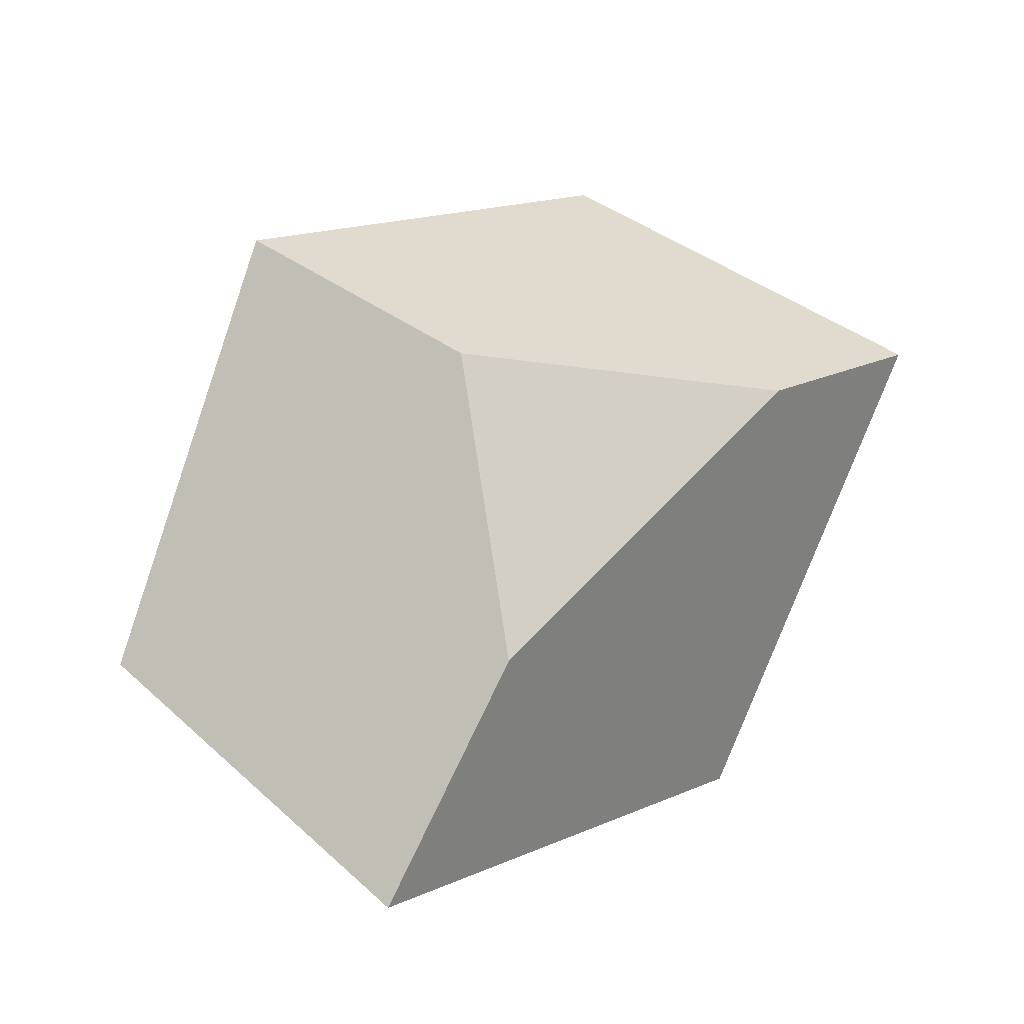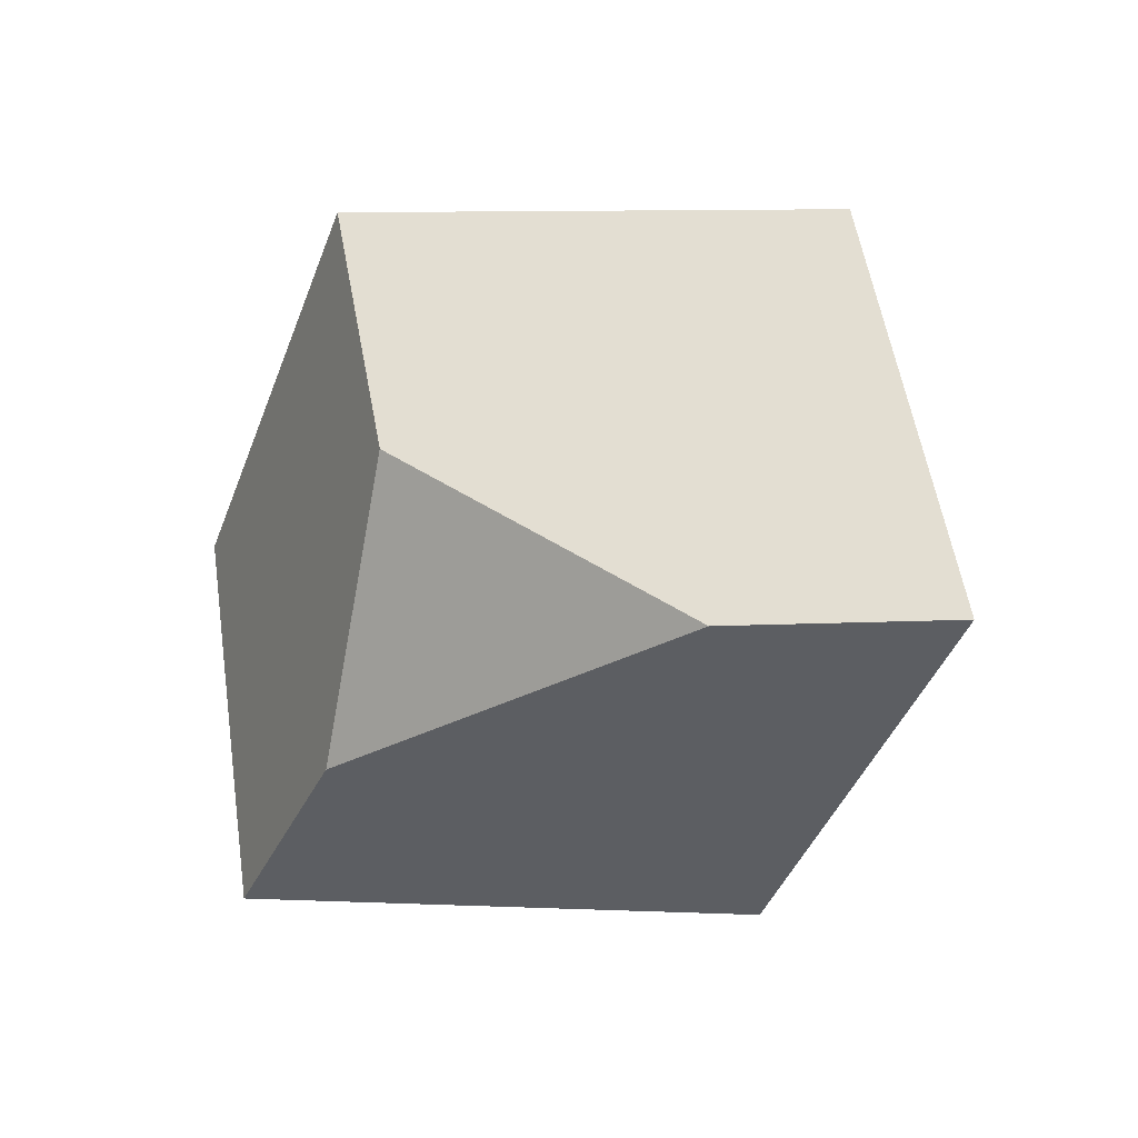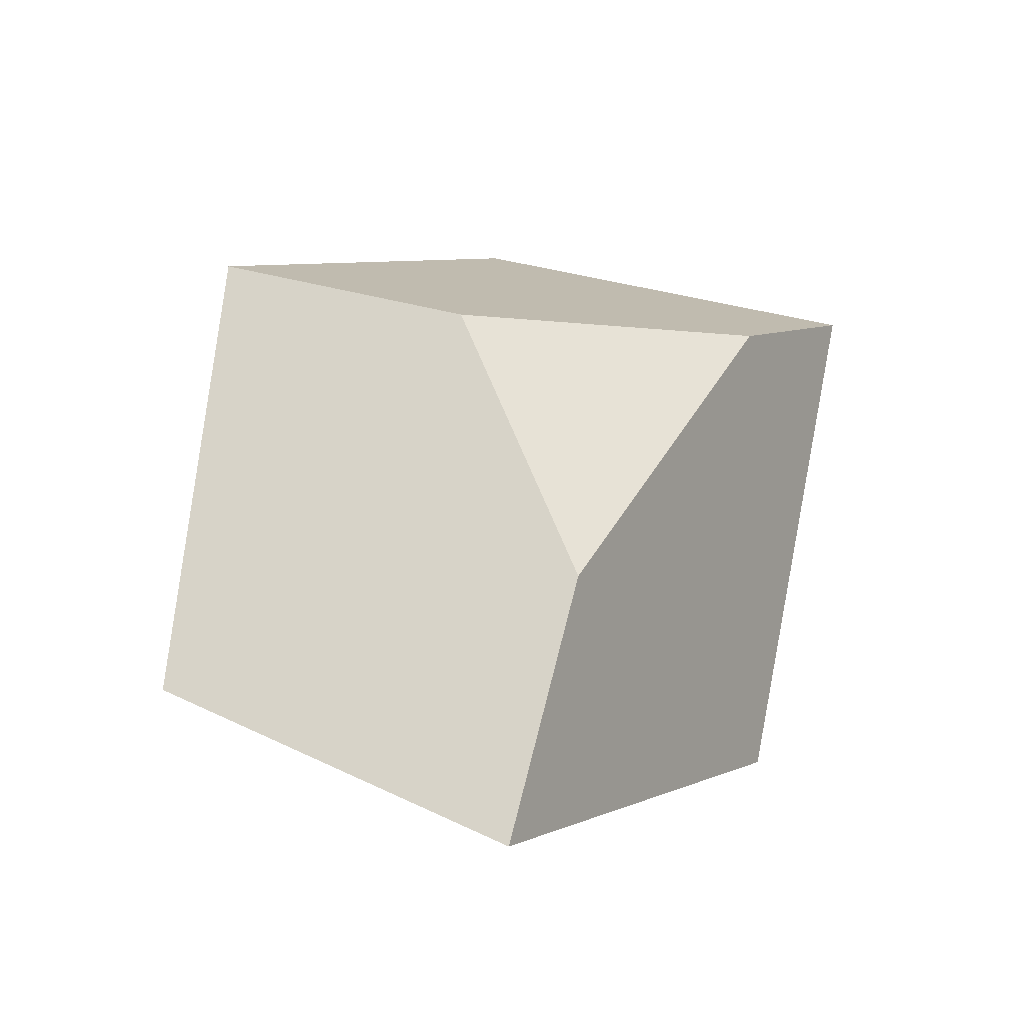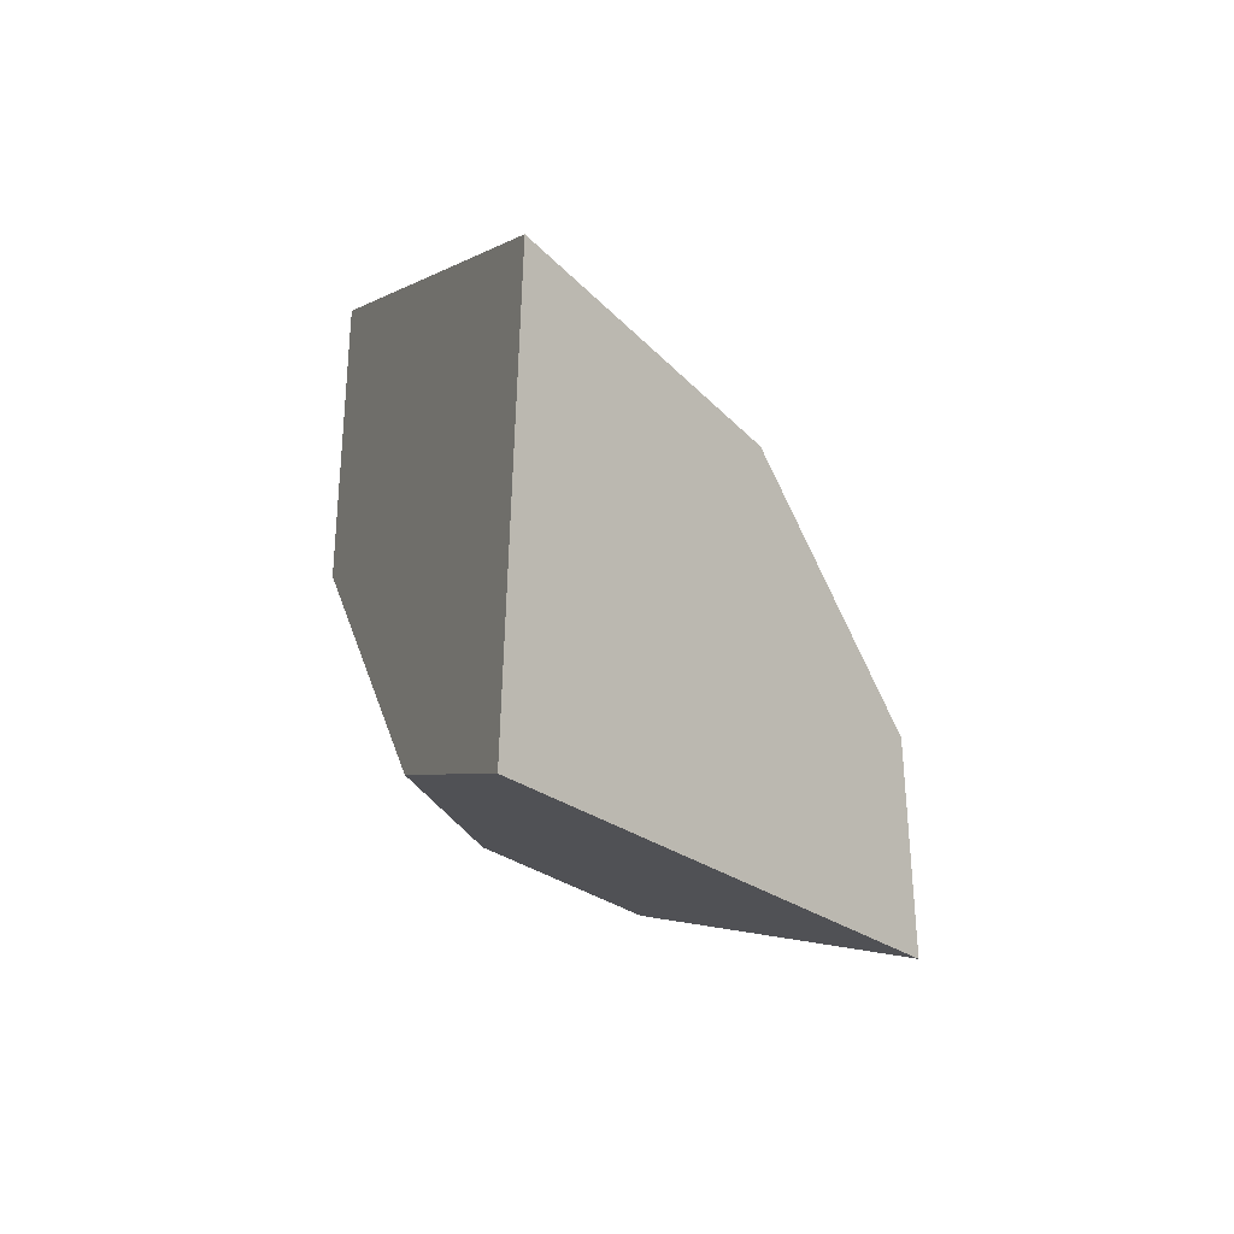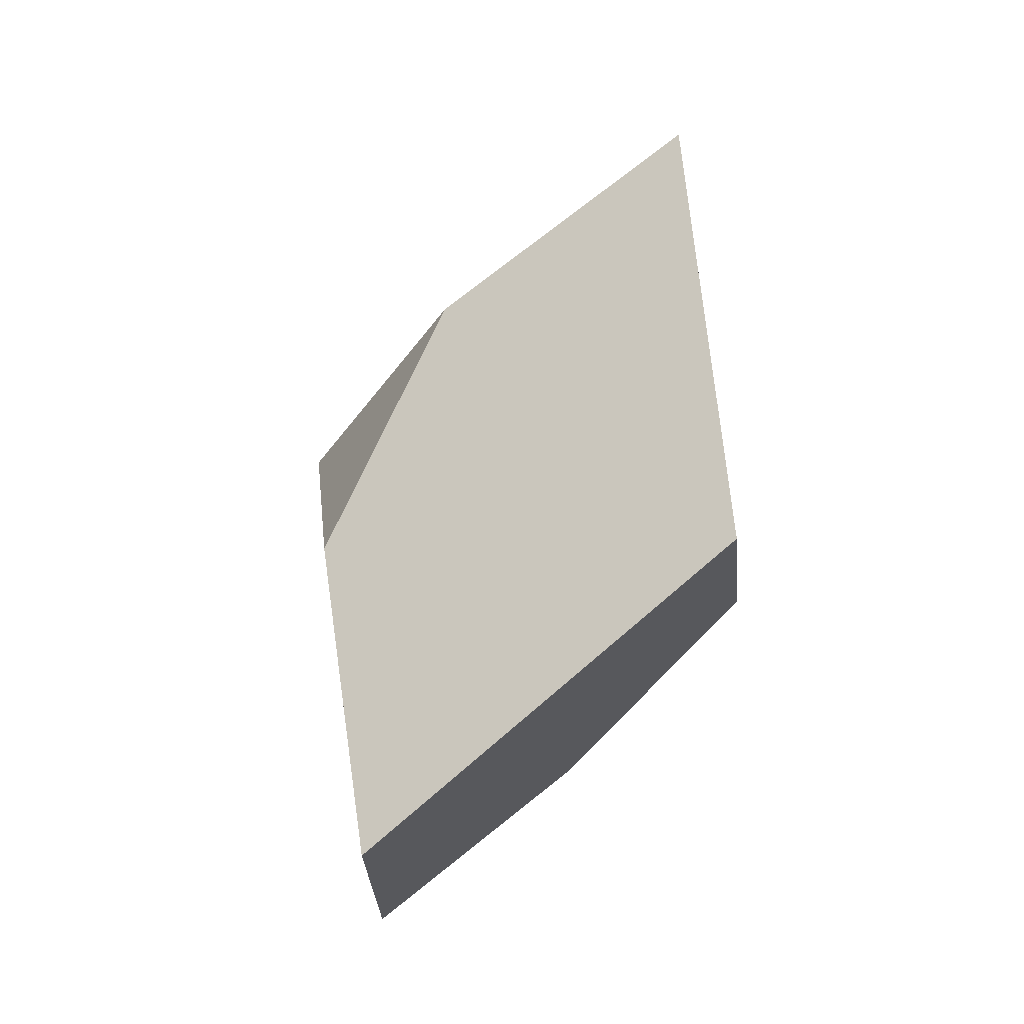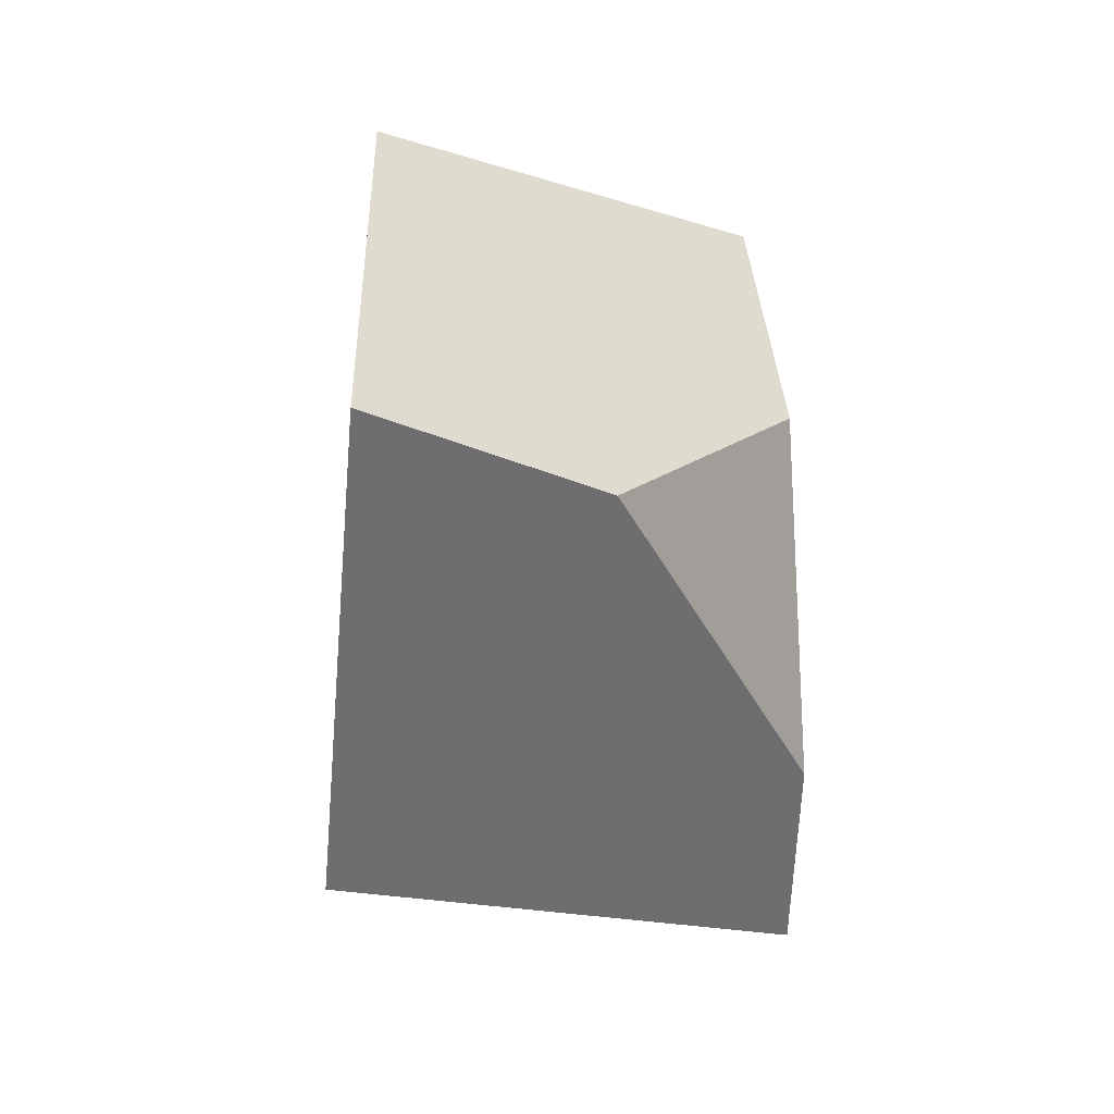
<metadata>
{"format":"obj","ext":"obj","renderer":"f3d","projection":"perspective","resolution":1024,"background":"white","views":[{"elev":55.1,"azim":-40.5,"up":"+Z"},{"elev":-19.9,"azim":33.0,"up":"+Y"},{"elev":39.4,"azim":-54.6,"up":"+Z"},{"elev":-4.9,"azim":93.2,"up":"+Y"},{"elev":62.9,"azim":-68.9,"up":"+Y"},{"elev":-53.0,"azim":-65.6,"up":"+Y"}]}
</metadata>
<code>
v 0.01133 0.4702 0.5003
v 0.007341 0.5 0.5021
v 0.02373 0.5377 0.5211
v 0.05565 0.559 0.5494
v 0.07141 0.4936 0.5508
v 0.04021 0.4942 0.5656
v -0.02577 0.485 0.5629
v -0.05942 0.4738 0.5408
v -0.06673 0.5339 0.5441
v -0.01986 0.5278 0.5173
v -0.002624 0.5235 0.5821
v -0.01248 0.564 0.5813
f 1 2 3
f 1 3 4
f 1 4 5
f 6 7 8
f 6 8 1
f 6 1 5
f 8 9 10
f 8 10 2
f 8 2 1
f 7 11 12
f 7 12 9
f 7 9 8
f 12 4 3
f 12 3 10
f 12 10 9
f 11 6 5
f 11 5 4
f 11 4 12
f 2 10 3
f 6 11 7

</code>
